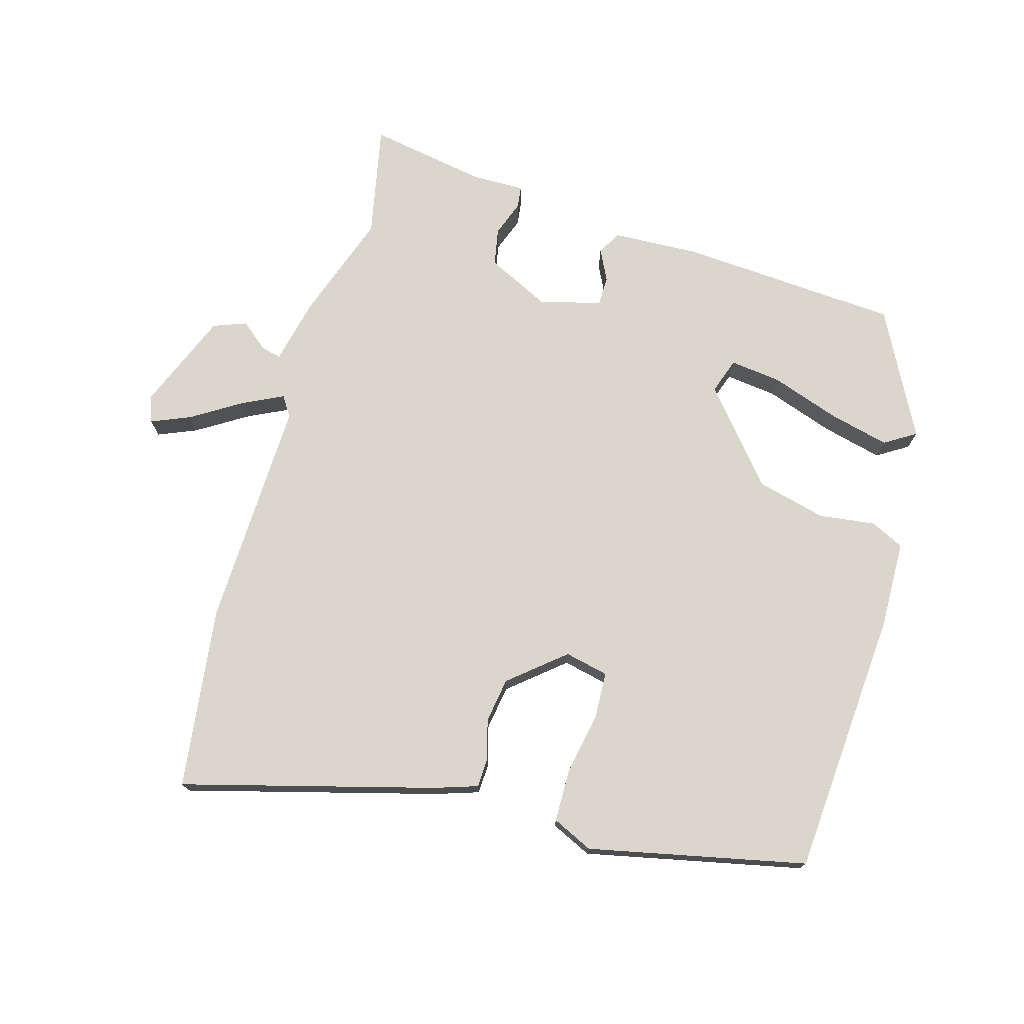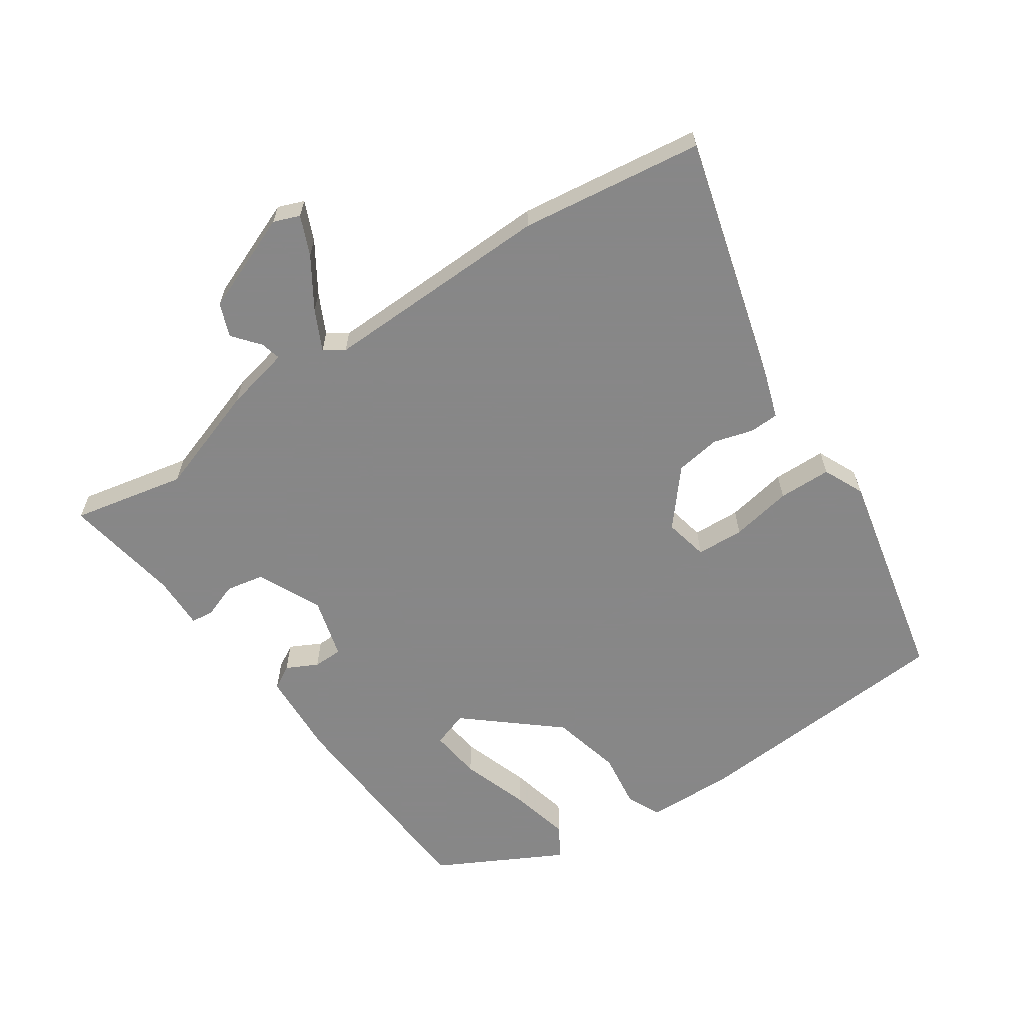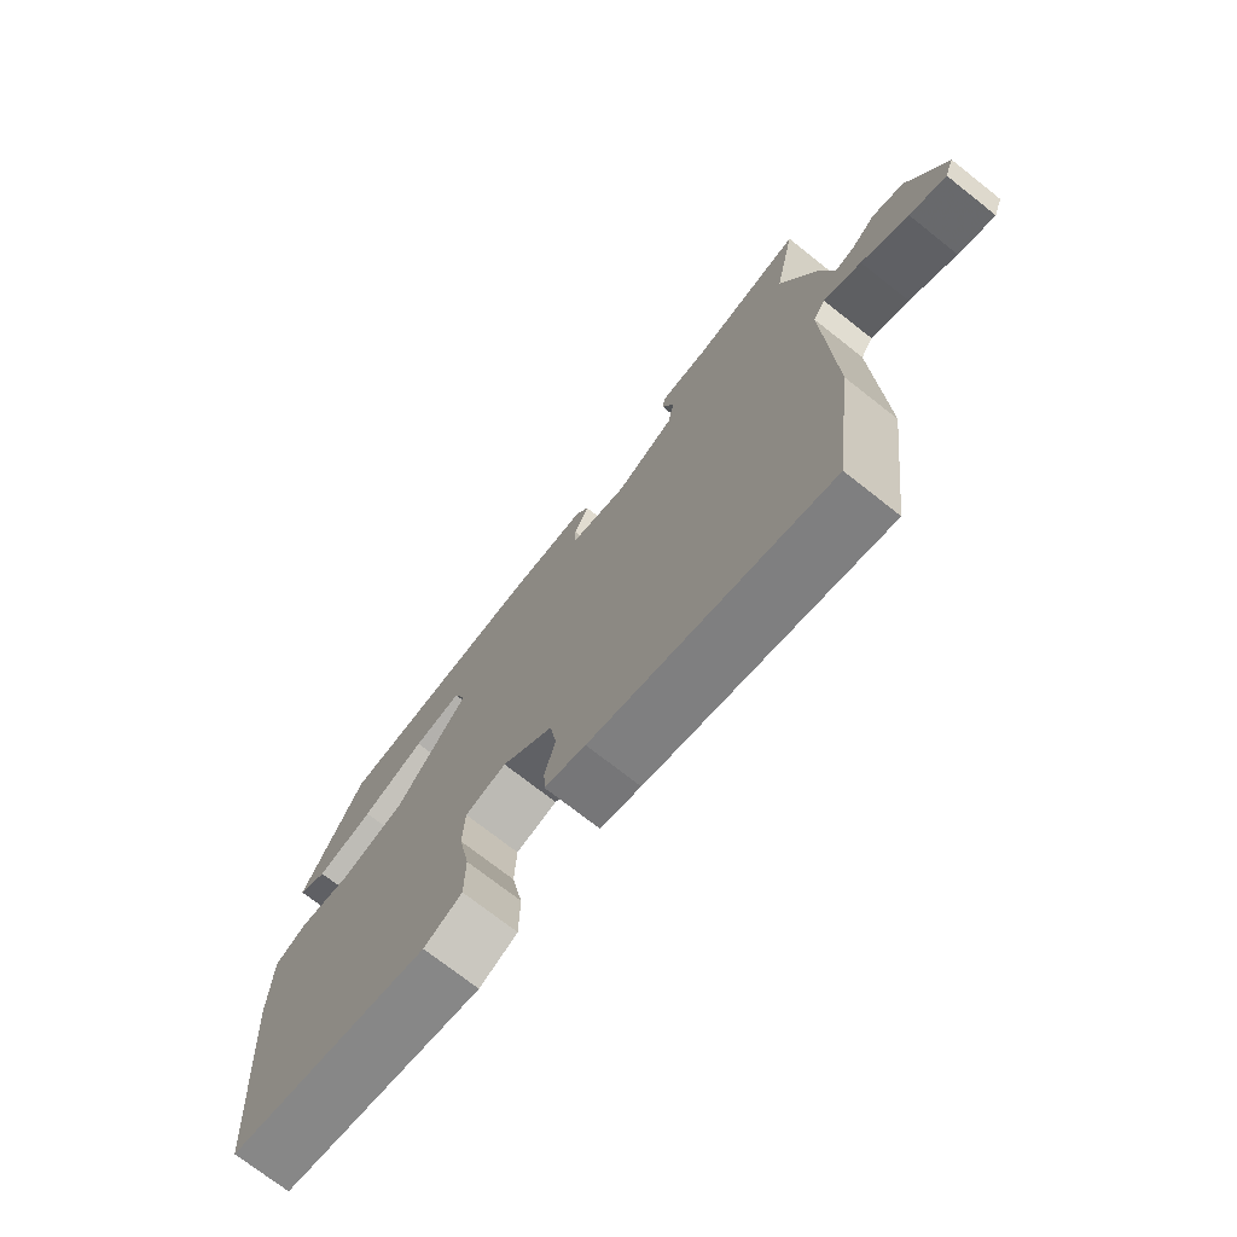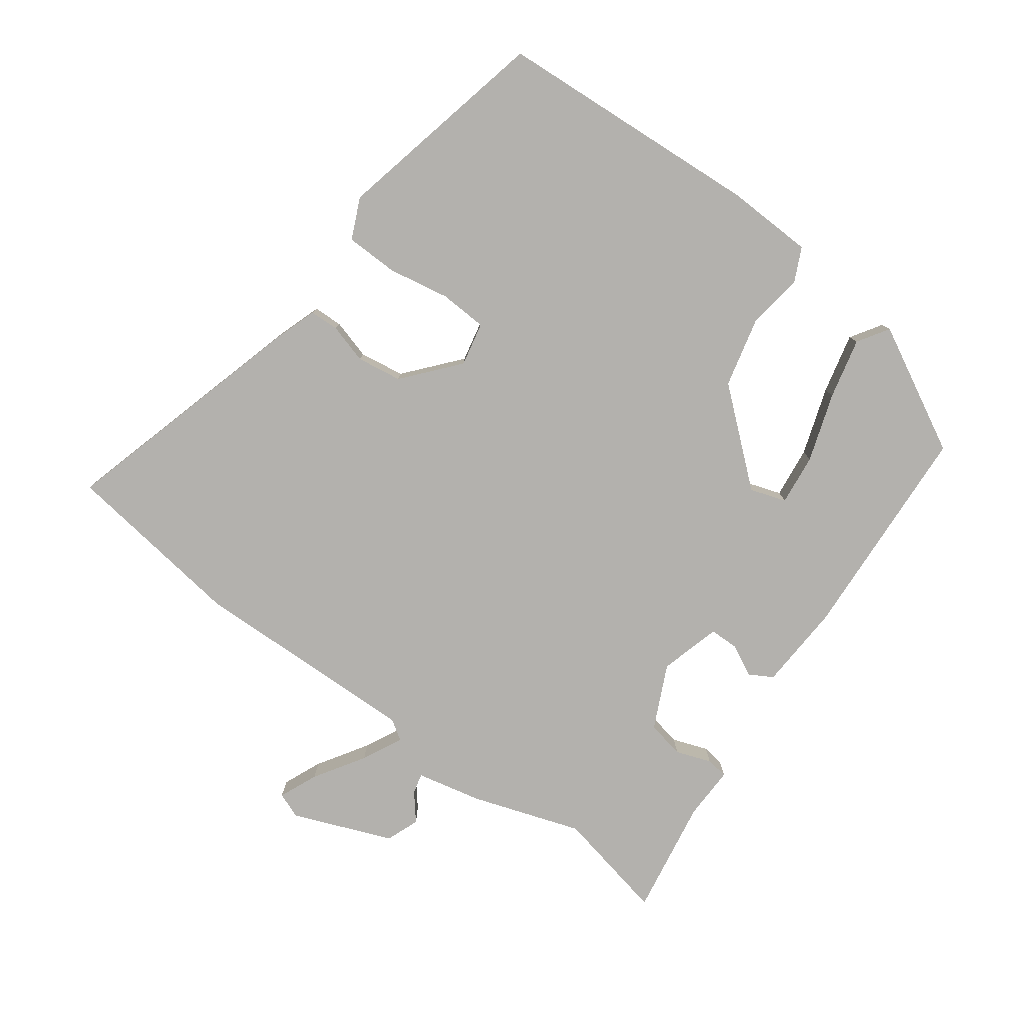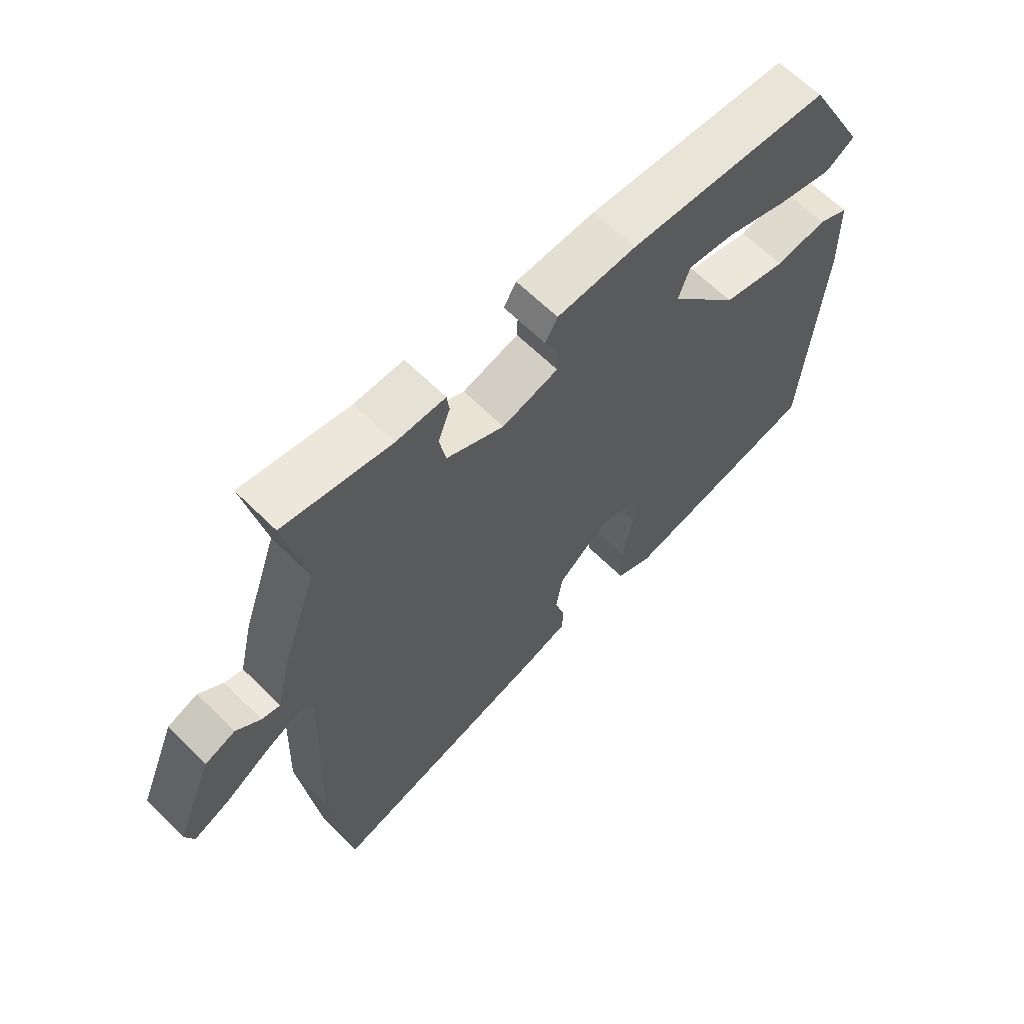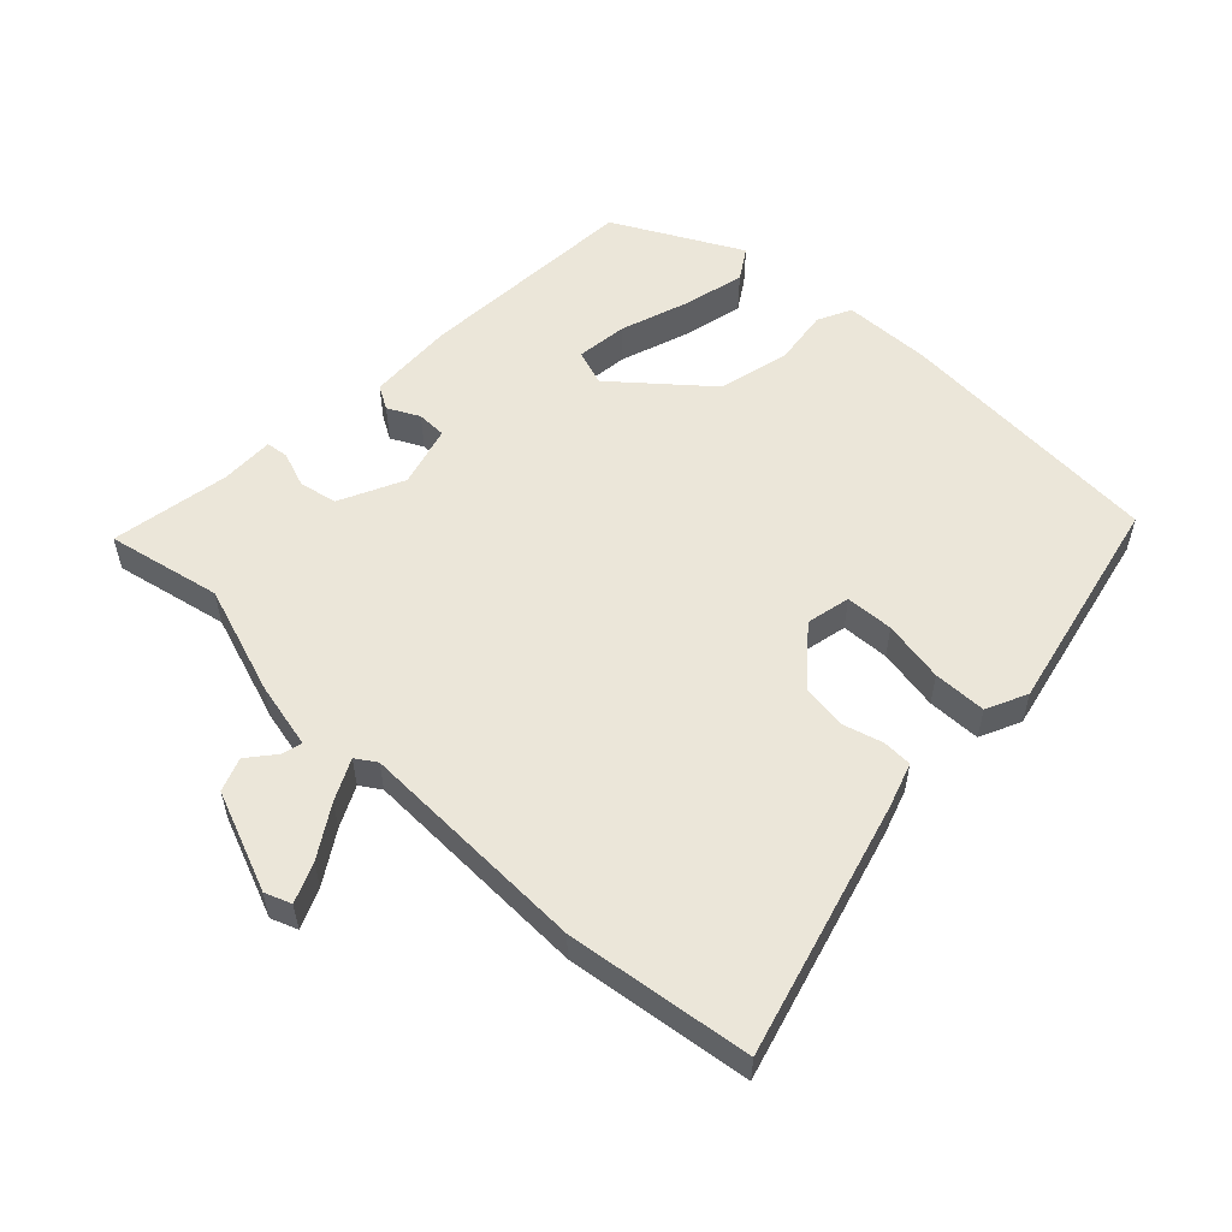
<metadata>
{"format":"obj","ext":"obj","renderer":"f3d","projection":"perspective","resolution":1024,"background":"white","views":[{"elev":74.1,"azim":-164.1,"up":"+Y"},{"elev":-62.6,"azim":123.7,"up":"+Y"},{"elev":-73.2,"azim":51.8,"up":"+Z"},{"elev":-79.2,"azim":-126.8,"up":"+Y"},{"elev":63.8,"azim":134.9,"up":"+Z"},{"elev":55.2,"azim":133.3,"up":"+Y"}]}
</metadata>
<code>
v 0.512 0.07 0.559
v 0.477 0.07 0.385
v 0.535 0.07 0.218
v 0.558 0.07 0.118
v 0.589 0.07 0.126
v 0.63 0.07 0.16
v 0.681 0.07 0.141
v 0.743 0.07 -0.01
v 0.728 0.07 -0.05
v 0.668 0.07 -0.025
v 0.591 0.07 0.023
v 0.529 0.07 0.053
v 0.509 0.07 0.022
v 0.521 0.07 -0.331
v 0.486 0.07 -0.612
v 0.1 0.07 -0.508
v 0.033 0.07 -0.486
v 0.031 0.07 -0.441
v 0.048 0.07 -0.38
v 0.037 0.07 -0.311
v -0.047 0.07 -0.241
v -0.114 0.07 -0.256
v -0.117 0.07 -0.329
v -0.099 0.07 -0.423
v -0.1 0.07 -0.504
v -0.162 0.07 -0.533
v -0.496 0.07 -0.462
v -0.527 0.07 -0.051
v -0.524 0.07 0.083
v -0.473 0.07 0.108
v -0.386 0.07 0.097
v -0.279 0.07 0.124
v -0.163 0.07 0.263
v -0.182 0.07 0.318
v -0.261 0.07 0.308
v -0.365 0.07 0.272
v -0.458 0.07 0.249
v -0.506 0.07 0.279
v -0.406 0.07 0.472
v -0.067 0.07 0.495
v 0.066 0.07 0.489
v 0.087 0.07 0.453
v 0.063 0.07 0.405
v 0.064 0.07 0.36
v 0.158 0.07 0.335
v 0.255 0.07 0.382
v 0.266 0.07 0.44
v 0.246 0.07 0.494
v 0.25 0.07 0.528
v 0.332 0.07 0.527
v 0.512 0 0.559
v 0.477 0 0.385
v 0.535 0 0.218
v 0.558 0 0.118
v 0.589 0 0.126
v 0.63 0 0.16
v 0.681 0 0.141
v 0.743 0 -0.01
v 0.728 0 -0.05
v 0.668 0 -0.025
v 0.591 0 0.023
v 0.529 0 0.053
v 0.509 0 0.022
v 0.521 0 -0.331
v 0.486 0 -0.612
v 0.1 0 -0.508
v 0.033 0 -0.486
v 0.031 0 -0.441
v 0.048 0 -0.38
v 0.037 0 -0.311
v -0.047 0 -0.241
v -0.114 0 -0.256
v -0.117 0 -0.329
v -0.099 0 -0.423
v -0.1 0 -0.504
v -0.162 0 -0.533
v -0.496 0 -0.462
v -0.527 0 -0.051
v -0.524 0 0.083
v -0.473 0 0.108
v -0.386 0 0.097
v -0.279 0 0.124
v -0.163 0 0.263
v -0.182 0 0.318
v -0.261 0 0.308
v -0.365 0 0.272
v -0.458 0 0.249
v -0.506 0 0.279
v -0.406 0 0.472
v -0.067 0 0.495
v 0.066 0 0.489
v 0.087 0 0.453
v 0.063 0 0.405
v 0.064 0 0.36
v 0.158 0 0.335
v 0.255 0 0.382
v 0.266 0 0.44
v 0.246 0 0.494
v 0.25 0 0.528
v 0.332 0 0.527
f 47 48 49 50
f 46 47 50 1
f 40 41 42 43
f 40 43 44
f 39 40 44
f 35 36 37 38
f 34 35 38 39
f 28 29 30 31
f 28 31 32
f 27 28 32
f 26 27 32 33
f 23 24 25 26
f 22 23 26 33
f 16 17 18 19
f 16 19 20
f 13 14 15 16
f 12 13 16 20
f 8 9 10 11
f 8 11 12
f 5 6 7 8
f 4 5 8 12
f 2 3 4 12
f 46 1 2
f 45 46 2 12
f 34 39 44 45
f 33 34 45 12
f 21 22 33 12
f 12 20 21
f 100 99 98 97
f 51 100 97 96
f 93 92 91 90
f 94 93 90
f 94 90 89
f 88 87 86 85
f 89 88 85 84
f 81 80 79 78
f 82 81 78
f 82 78 77
f 83 82 77 76
f 76 75 74 73
f 83 76 73 72
f 69 68 67 66
f 70 69 66
f 66 65 64 63
f 70 66 63 62
f 61 60 59 58
f 62 61 58
f 58 57 56 55
f 62 58 55 54
f 62 54 53 52
f 52 51 96
f 62 52 96 95
f 95 94 89 84
f 62 95 84 83
f 62 83 72 71
f 71 70 62
f 1 51 52 2
f 2 52 53 3
f 3 53 54 4
f 4 54 55 5
f 5 55 56 6
f 6 56 57 7
f 7 57 58 8
f 8 58 59 9
f 9 59 60 10
f 10 60 61 11
f 11 61 62 12
f 12 62 63 13
f 13 63 64 14
f 14 64 65 15
f 15 65 66 16
f 16 66 67 17
f 17 67 68 18
f 18 68 69 19
f 19 69 70 20
f 20 70 71 21
f 21 71 72 22
f 22 72 73 23
f 23 73 74 24
f 24 74 75 25
f 25 75 76 26
f 26 76 77 27
f 27 77 78 28
f 28 78 79 29
f 29 79 80 30
f 30 80 81 31
f 31 81 82 32
f 32 82 83 33
f 33 83 84 34
f 34 84 85 35
f 35 85 86 36
f 36 86 87 37
f 37 87 88 38
f 38 88 89 39
f 39 89 90 40
f 40 90 91 41
f 41 91 92 42
f 42 92 93 43
f 43 93 94 44
f 44 94 95 45
f 45 95 96 46
f 46 96 97 47
f 47 97 98 48
f 48 98 99 49
f 49 99 100 50
f 50 100 51 1

</code>
